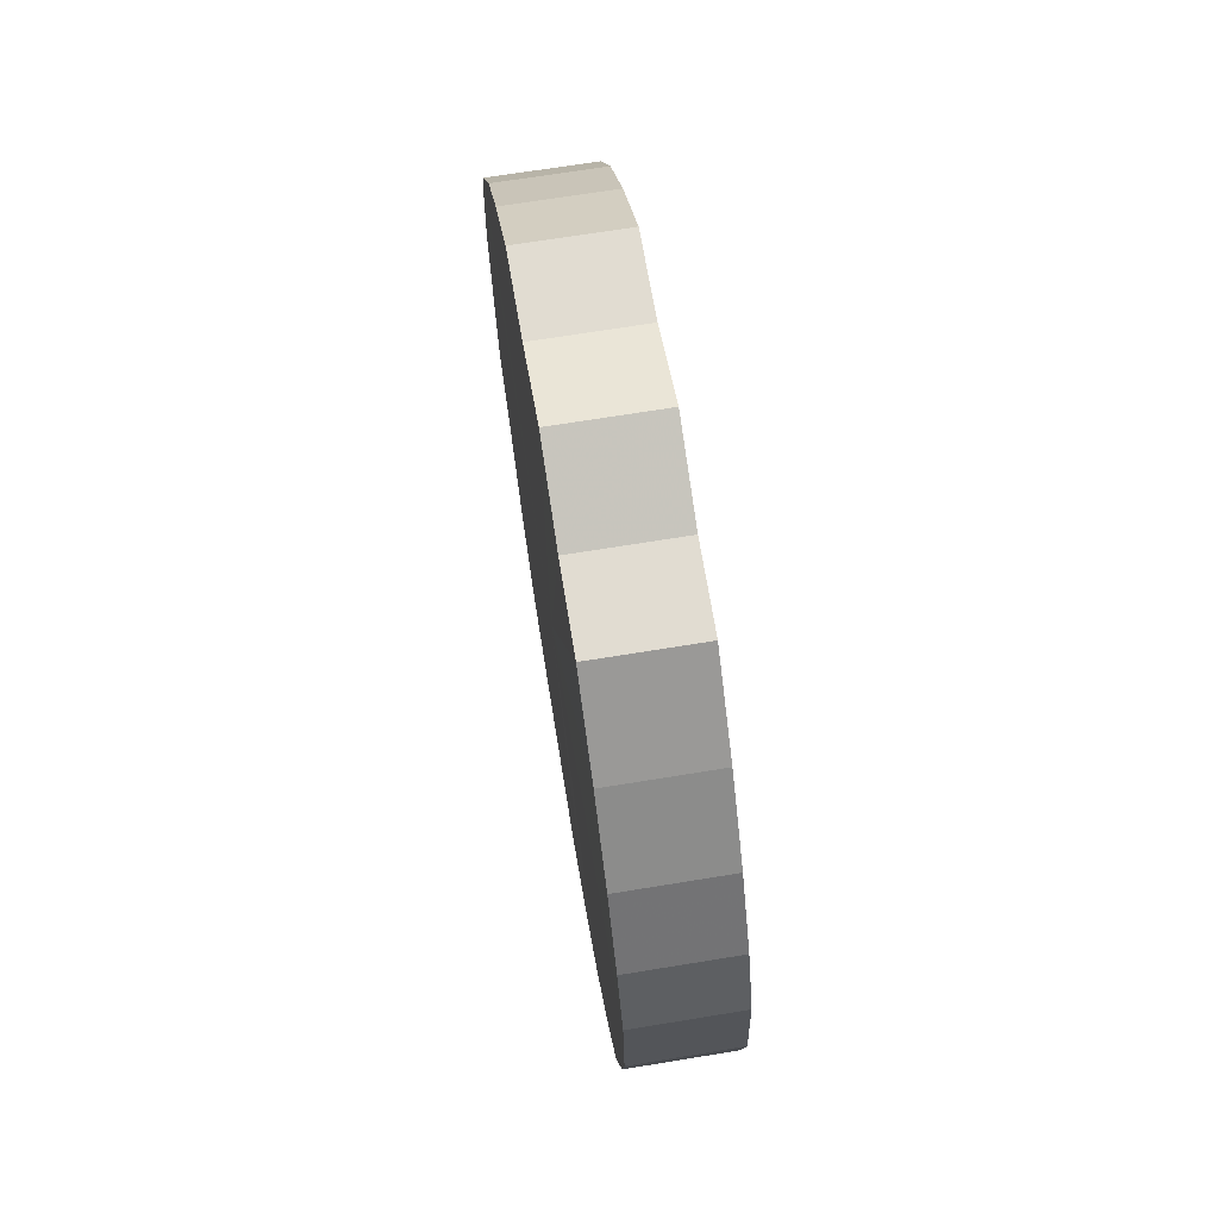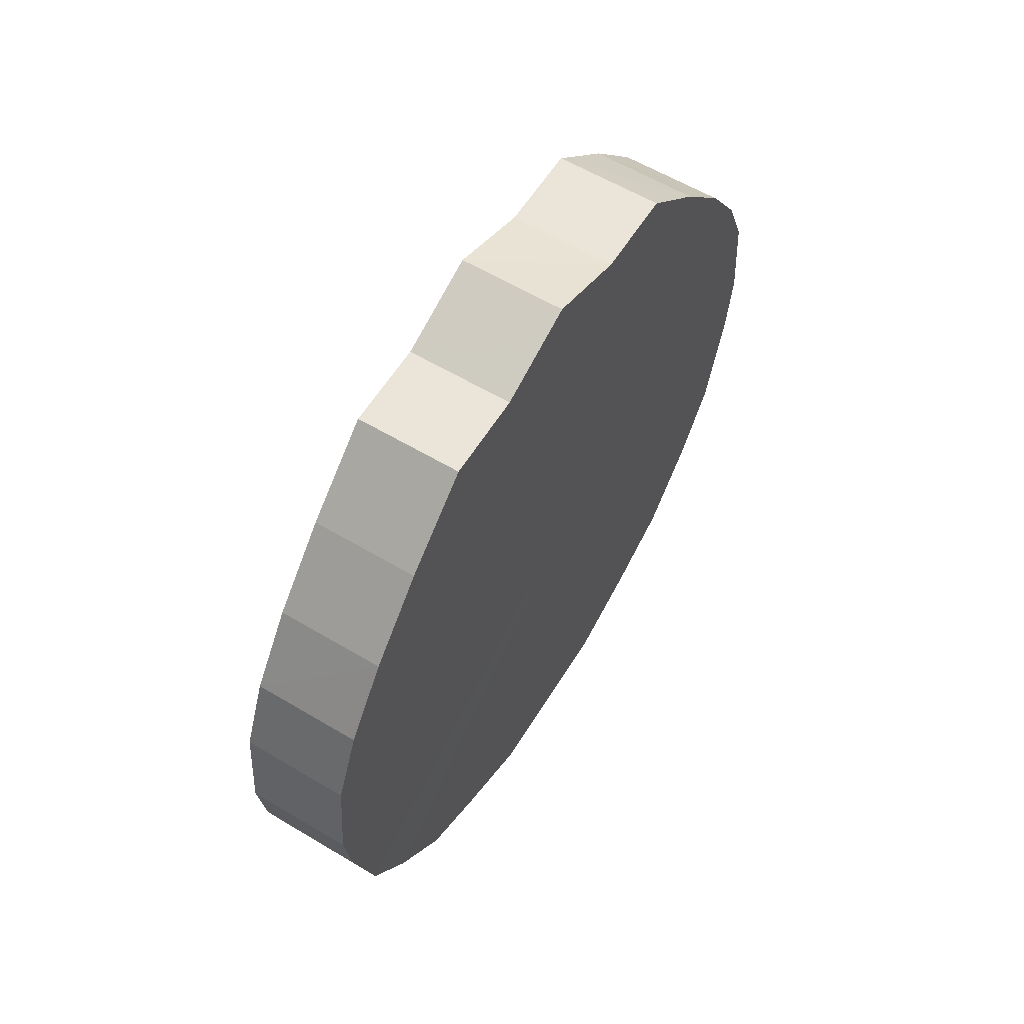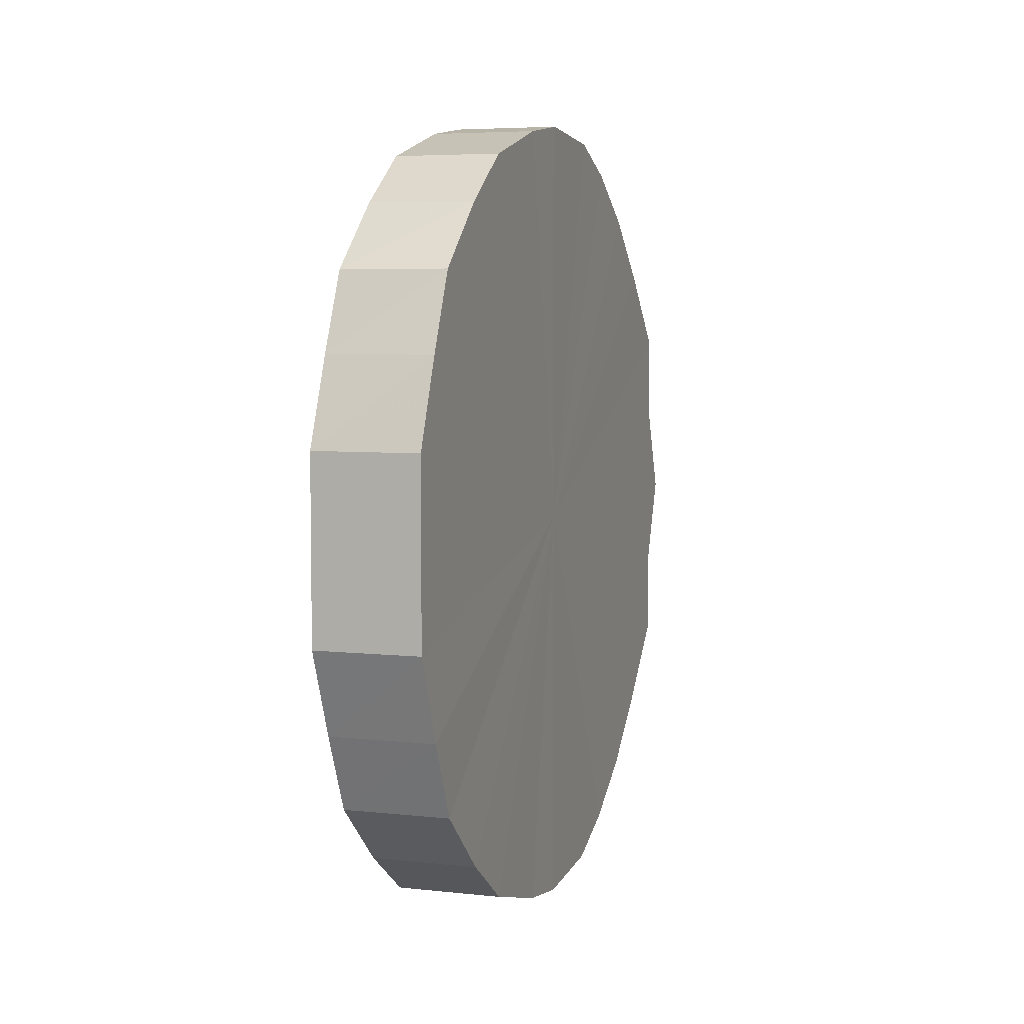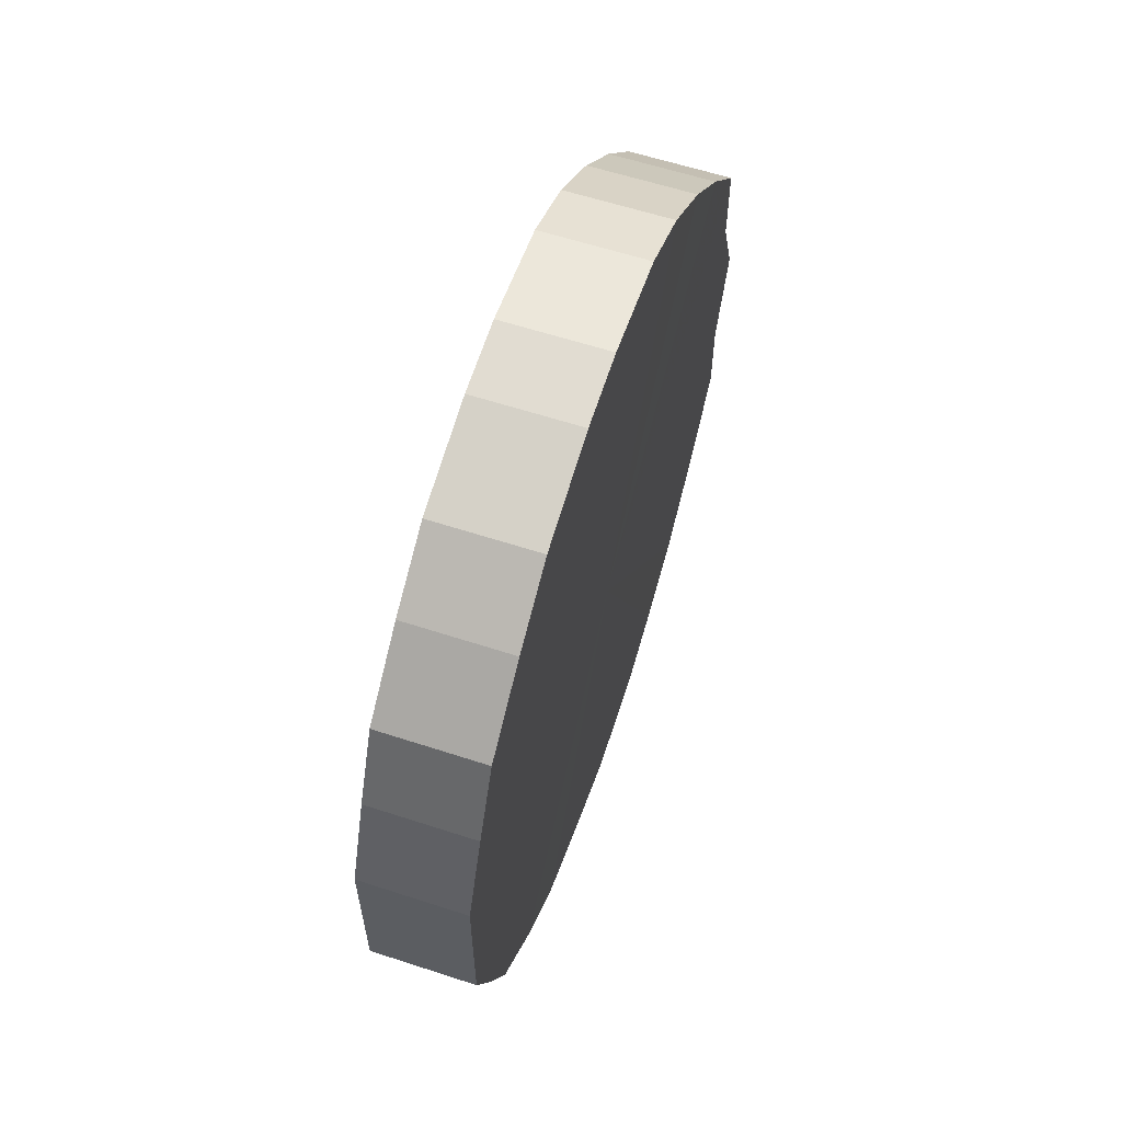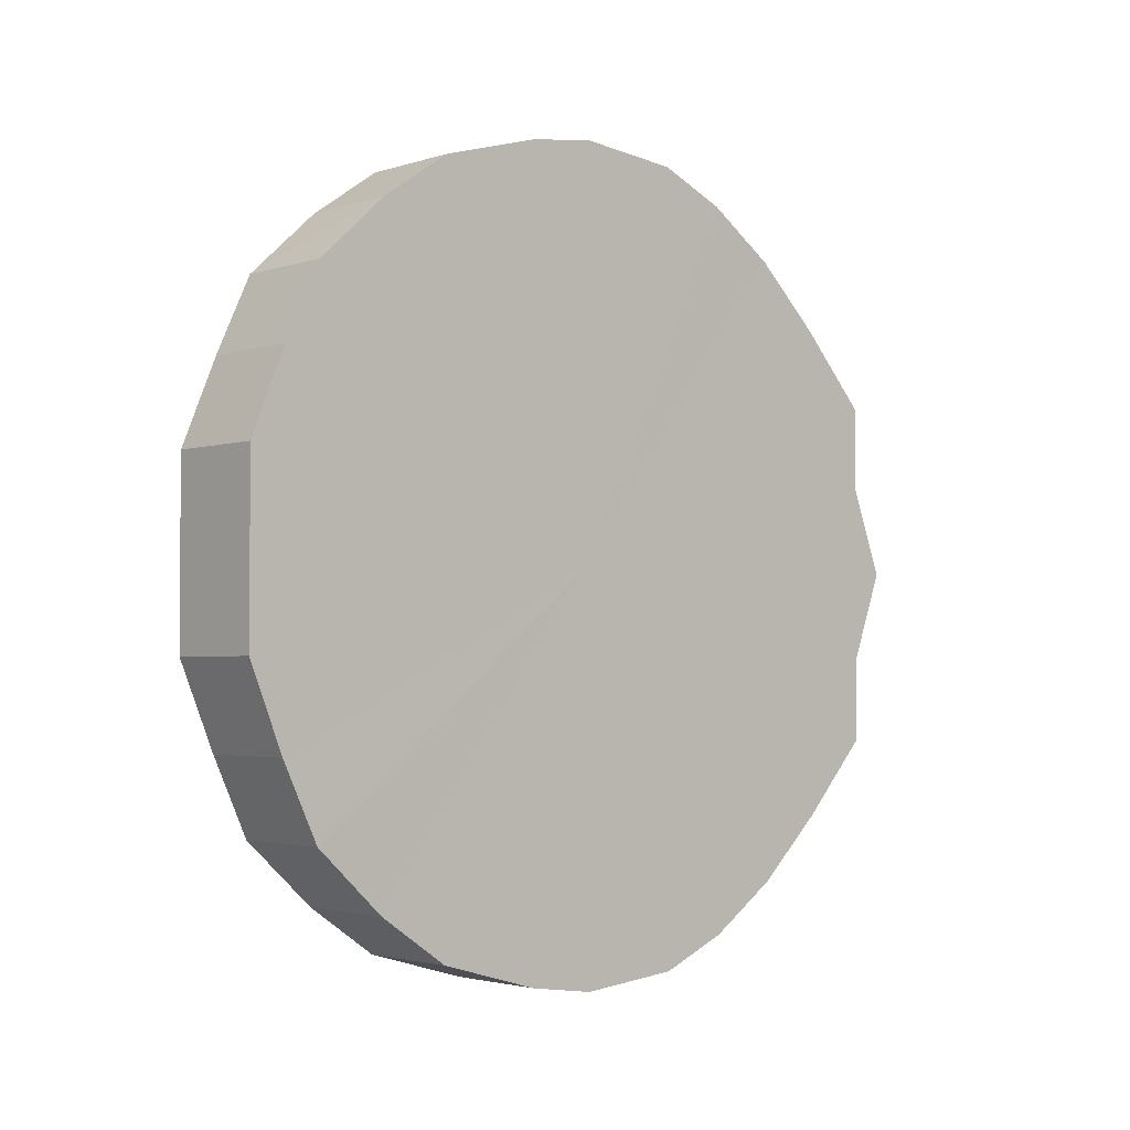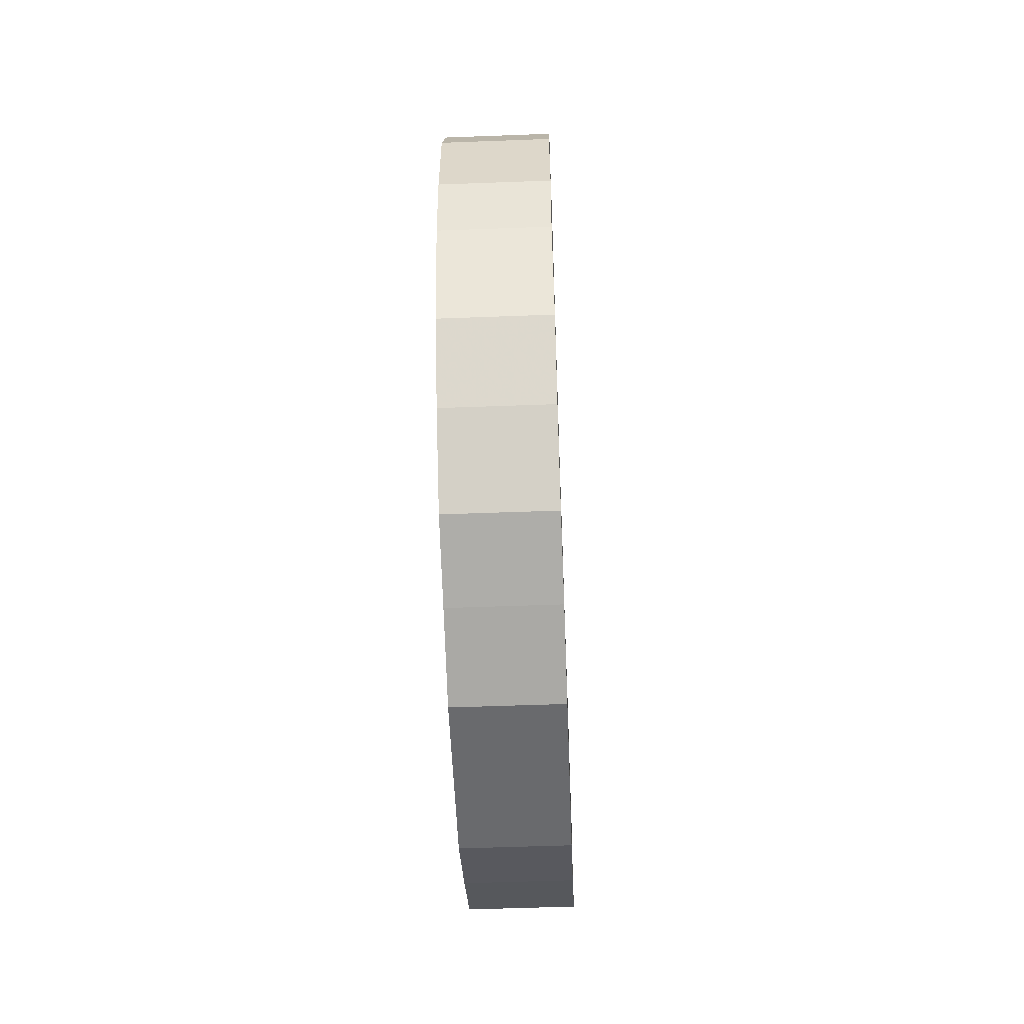
<metadata>
{"format":"obj","ext":"obj","renderer":"f3d","projection":"perspective","resolution":1024,"background":"white","views":[{"elev":69.2,"azim":170.7,"up":"+Y"},{"elev":59.5,"azim":-148.4,"up":"+Y"},{"elev":5.5,"azim":18.7,"up":"+Z"},{"elev":60.5,"azim":18.5,"up":"+Z"},{"elev":-2.6,"azim":47.7,"up":"+Z"},{"elev":-52.9,"azim":2.3,"up":"+Y"}]}
</metadata>
<code>
o 9853
v 2245 1852 7.307
v 2245 1852 7.333
v 2245 1852 7.307
v 2245 1852 7.357
v 2245 1852 7.333
v 2245 1852 7.282
v 2245 1852 7.282
v 2245 1852 7.379
v 2245 1852 7.357
v 2245 1852 7.257
v 2245 1852 7.257
v 2245 1852 7.397
v 2245 1852 7.379
v 2245 1852 7.235
v 2245 1852 7.235
v 2245 1852 7.411
v 2245 1852 7.397
v 2245 1852 7.217
v 2245 1852 7.217
v 2245 1852 7.419
v 2245 1852 7.411
v 2245 1852 7.204
v 2245 1852 7.204
v 2245 1852 7.422
v 2245 1852 7.419
v 2245 1852 7.195
v 2245 1852 7.195
v 2245 1852 7.419
v 2245 1852 7.422
v 2245 1852 7.192
v 2245 1852 7.192
v 2245 1852 7.411
v 2245 1852 7.419
v 2245 1852 7.195
v 2245 1852 7.195
v 2245 1852 7.397
v 2245 1852 7.411
v 2245 1852 7.204
v 2245 1852 7.204
v 2245 1852 7.379
v 2245 1852 7.397
v 2245 1852 7.217
v 2245 1852 7.217
v 2245 1852 7.357
v 2245 1852 7.379
v 2245 1852 7.235
v 2245 1852 7.235
v 2245 1852 7.333
v 2245 1852 7.357
v 2245 1852 7.257
v 2245 1852 7.257
v 2245 1852 7.307
v 2245 1852 7.333
v 2245 1852 7.282
v 2245 1852 7.282
v 2245 1852 7.307
v 2245 1852 7.307
v 2245 1852 7.333
v 2245 1852 7.333
v 2245 1852 7.357
v 2245 1852 7.357
v 2245 1852 7.282
v 2245 1852 7.307
v 2245 1852 7.257
v 2245 1852 7.282
v 2245 1852 7.379
v 2245 1852 7.379
v 2245 1852 7.235
v 2245 1852 7.257
v 2245 1852 7.217
v 2245 1852 7.235
v 2245 1852 7.397
v 2245 1852 7.397
v 2245 1852 7.204
v 2245 1852 7.217
v 2245 1852 7.195
v 2245 1852 7.204
v 2245 1852 7.411
v 2245 1852 7.411
v 2245 1852 7.192
v 2245 1852 7.195
v 2245 1852 7.195
v 2245 1852 7.192
v 2245 1852 7.419
v 2245 1852 7.419
v 2245 1852 7.204
v 2245 1852 7.195
v 2245 1852 7.217
v 2245 1852 7.204
v 2245 1852 7.422
v 2245 1852 7.422
v 2245 1852 7.235
v 2245 1852 7.217
v 2245 1852 7.257
v 2245 1852 7.235
v 2245 1852 7.419
v 2245 1852 7.419
v 2245 1852 7.282
v 2245 1852 7.257
v 2245 1852 7.307
v 2245 1852 7.282
v 2245 1852 7.411
v 2245 1852 7.411
v 2245 1852 7.333
v 2245 1852 7.307
v 2245 1852 7.357
v 2245 1852 7.333
v 2245 1852 7.397
v 2245 1852 7.397
v 2245 1852 7.379
v 2245 1852 7.357
v 2245 1852 7.379
v 2245 1852 7.307
v 2245 1852 7.333
v 2245 1852 7.307
v 2245 1852 7.357
v 2245 1852 7.282
v 2245 1852 7.379
v 2245 1852 7.257
v 2245 1852 7.397
v 2245 1852 7.235
v 2245 1852 7.411
v 2245 1852 7.217
v 2245 1852 7.419
v 2245 1852 7.204
v 2245 1852 7.422
v 2245 1852 7.195
v 2245 1852 7.419
v 2245 1852 7.192
v 2245 1852 7.411
v 2245 1852 7.195
v 2245 1852 7.397
v 2245 1852 7.204
v 2245 1852 7.379
v 2245 1852 7.217
v 2245 1852 7.357
v 2245 1852 7.235
v 2245 1852 7.333
v 2245 1852 7.257
v 2245 1852 7.307
v 2245 1852 7.282
v 2245 1852 7.307
v 2245 1852 7.307
v 2245 1852 7.333
v 2245 1852 7.282
v 2245 1852 7.357
v 2245 1852 7.257
v 2245 1852 7.379
v 2245 1852 7.235
v 2245 1852 7.397
v 2245 1852 7.217
v 2245 1852 7.411
v 2245 1852 7.204
v 2245 1852 7.419
v 2245 1852 7.195
v 2245 1852 7.422
v 2245 1852 7.192
v 2245 1852 7.419
v 2245 1852 7.195
v 2245 1852 7.411
v 2245 1852 7.204
v 2245 1852 7.397
v 2245 1852 7.217
v 2245 1852 7.379
v 2245 1852 7.235
v 2245 1852 7.357
v 2245 1852 7.257
v 2245 1852 7.333
v 2245 1852 7.282
v 2245 1852 7.307
f 1 2 3
f 2 4 5
f 6 1 7
f 4 8 9
f 10 6 11
f 8 12 13
f 14 10 15
f 12 16 17
f 18 14 19
f 16 20 21
f 22 18 23
f 20 24 25
f 26 22 27
f 24 28 29
f 30 26 31
f 28 32 33
f 34 30 35
f 32 36 37
f 38 34 39
f 36 40 41
f 42 38 43
f 40 44 45
f 46 42 47
f 44 48 49
f 50 46 51
f 48 52 53
f 54 50 55
f 52 54 56
f 57 58 59
f 59 60 61
f 62 63 57
f 64 65 62
f 61 66 67
f 68 69 64
f 70 71 68
f 67 72 73
f 74 75 70
f 76 77 74
f 73 78 79
f 80 81 76
f 82 83 80
f 79 84 85
f 86 87 82
f 88 89 86
f 85 90 91
f 92 93 88
f 94 95 92
f 91 96 97
f 98 99 94
f 100 101 98
f 97 102 103
f 104 105 100
f 106 107 104
f 103 108 109
f 110 111 106
f 109 112 110
f 113 114 115
f 113 116 114
f 113 115 117
f 113 118 116
f 113 117 119
f 113 120 118
f 113 119 121
f 113 122 120
f 113 121 123
f 113 124 122
f 113 123 125
f 113 126 124
f 113 125 127
f 113 128 126
f 113 127 129
f 113 130 128
f 113 129 131
f 113 132 130
f 113 131 133
f 113 134 132
f 113 133 135
f 113 136 134
f 113 135 137
f 113 138 136
f 113 137 139
f 113 140 138
f 113 139 141
f 113 141 140
f 142 143 144
f 142 145 143
f 142 144 146
f 142 147 145
f 142 146 148
f 142 149 147
f 142 148 150
f 142 151 149
f 142 150 152
f 142 153 151
f 142 152 154
f 142 155 153
f 142 154 156
f 142 157 155
f 142 156 158
f 142 159 157
f 142 158 160
f 142 161 159
f 142 160 162
f 142 163 161
f 142 162 164
f 142 165 163
f 142 164 166
f 142 167 165
f 142 166 168
f 142 169 167
f 142 168 170
f 142 170 169

</code>
